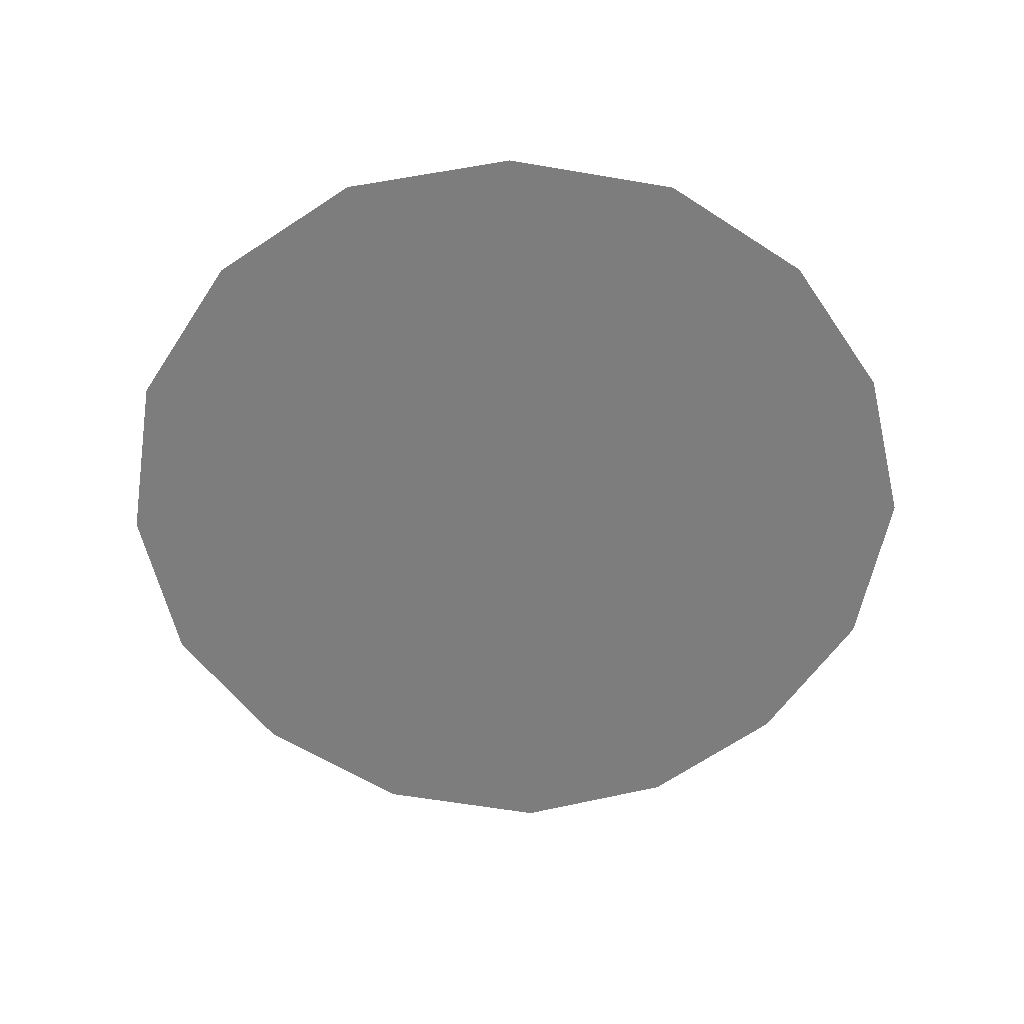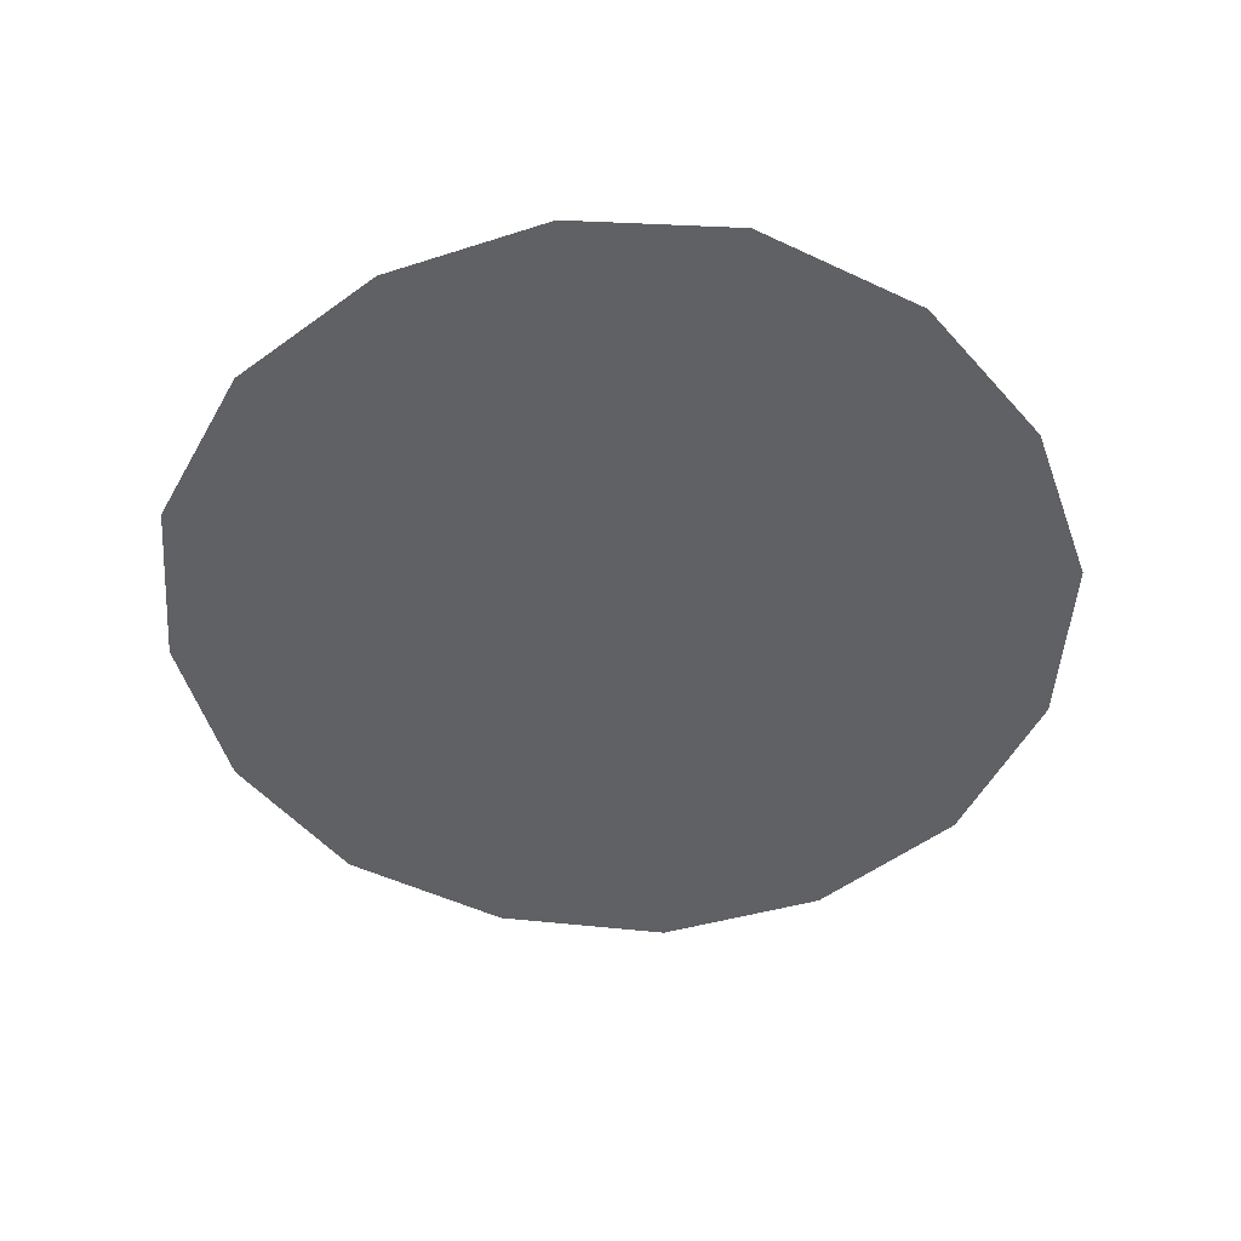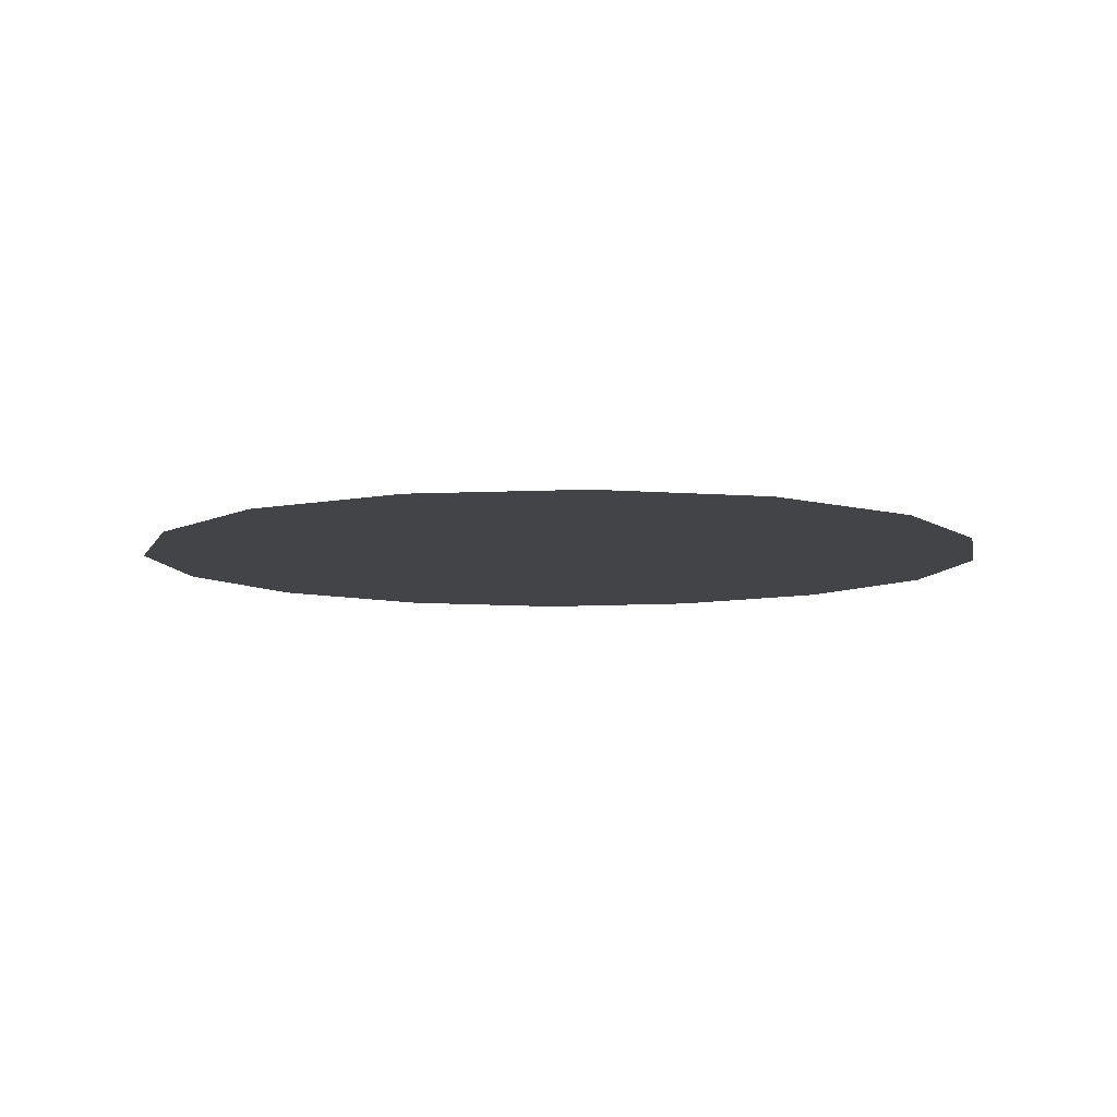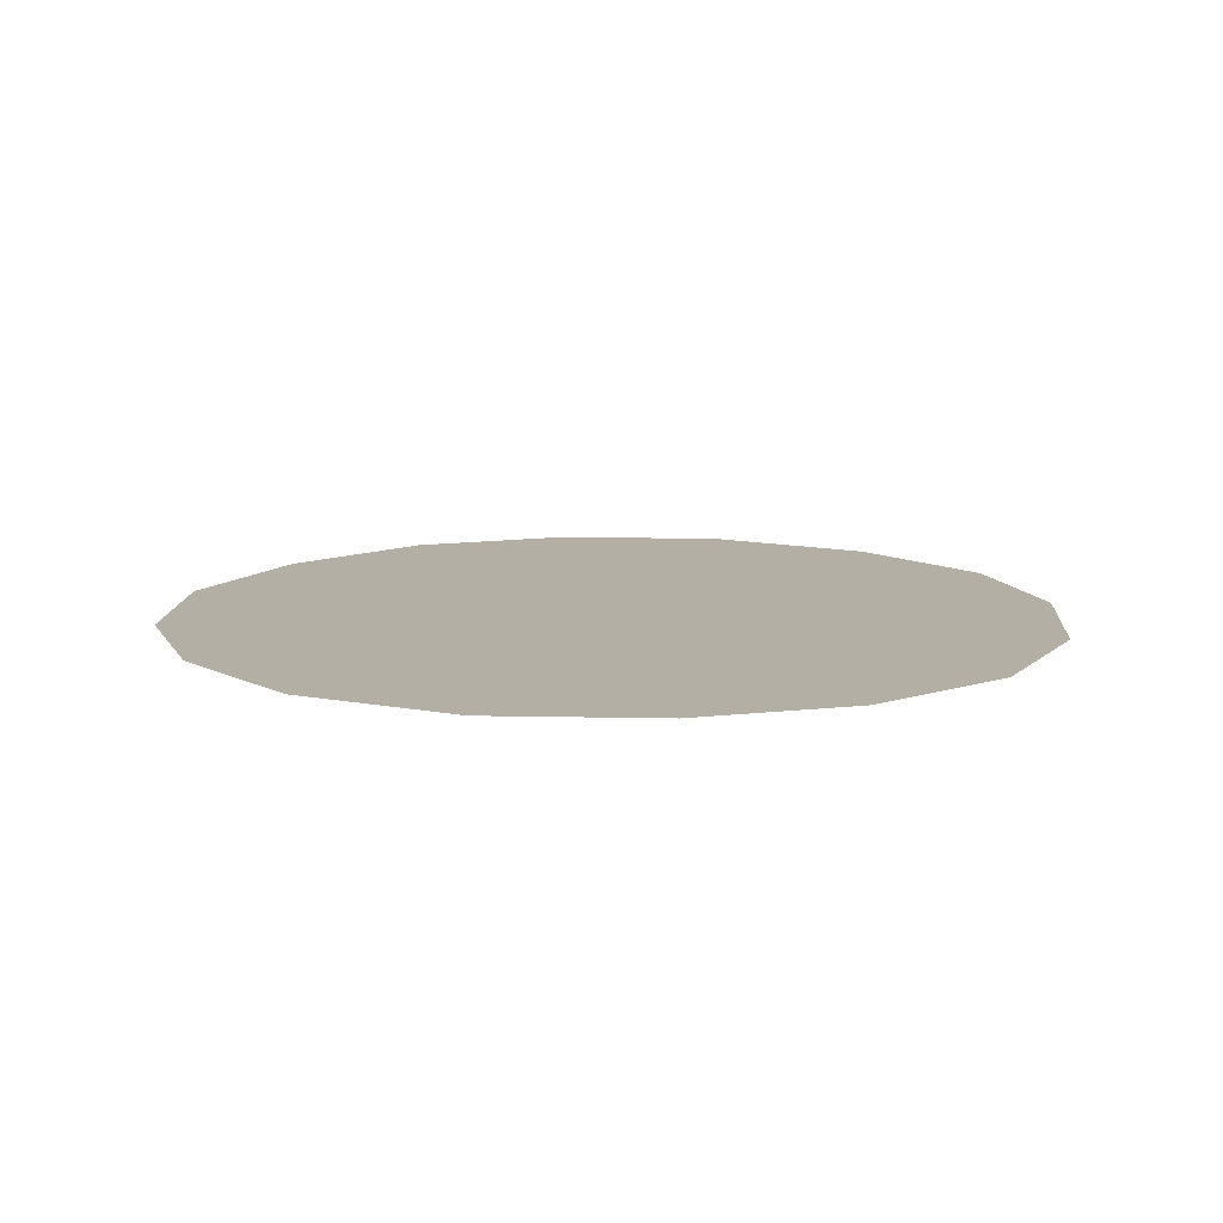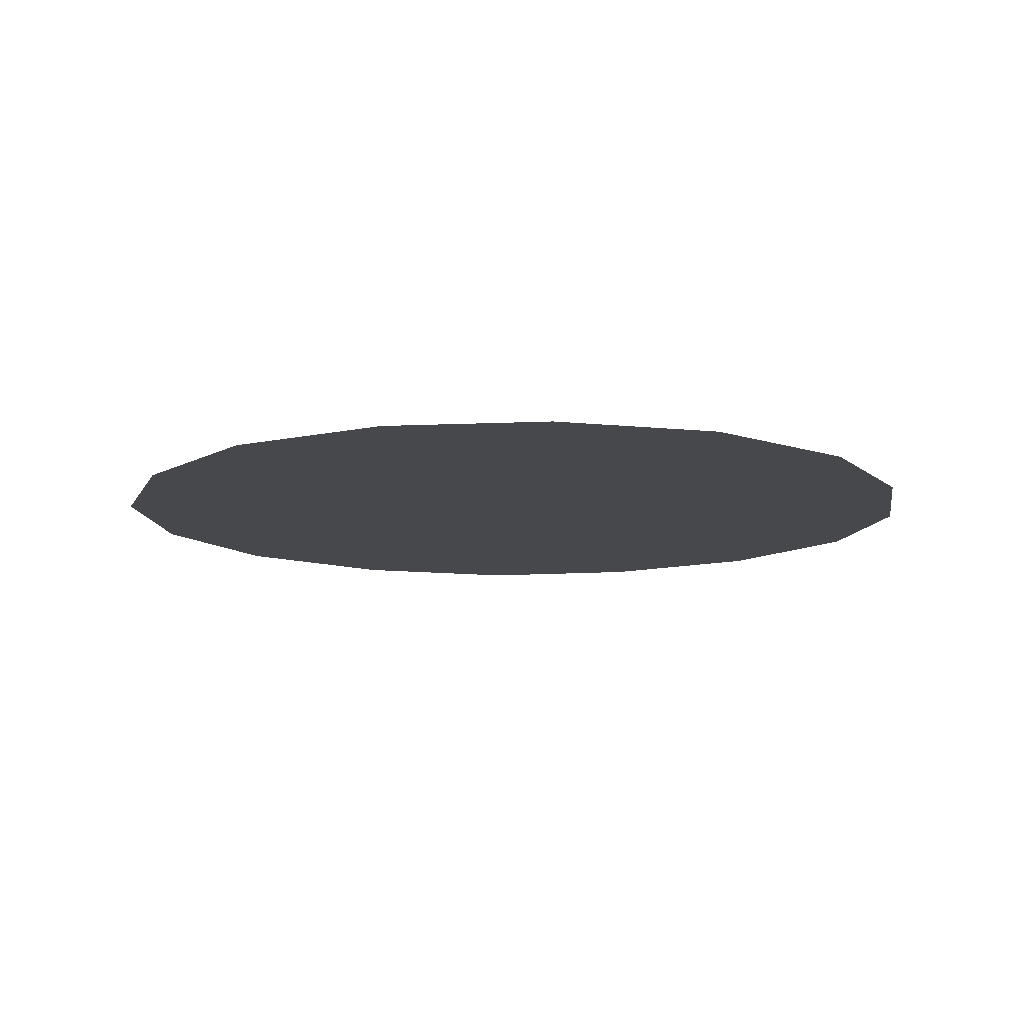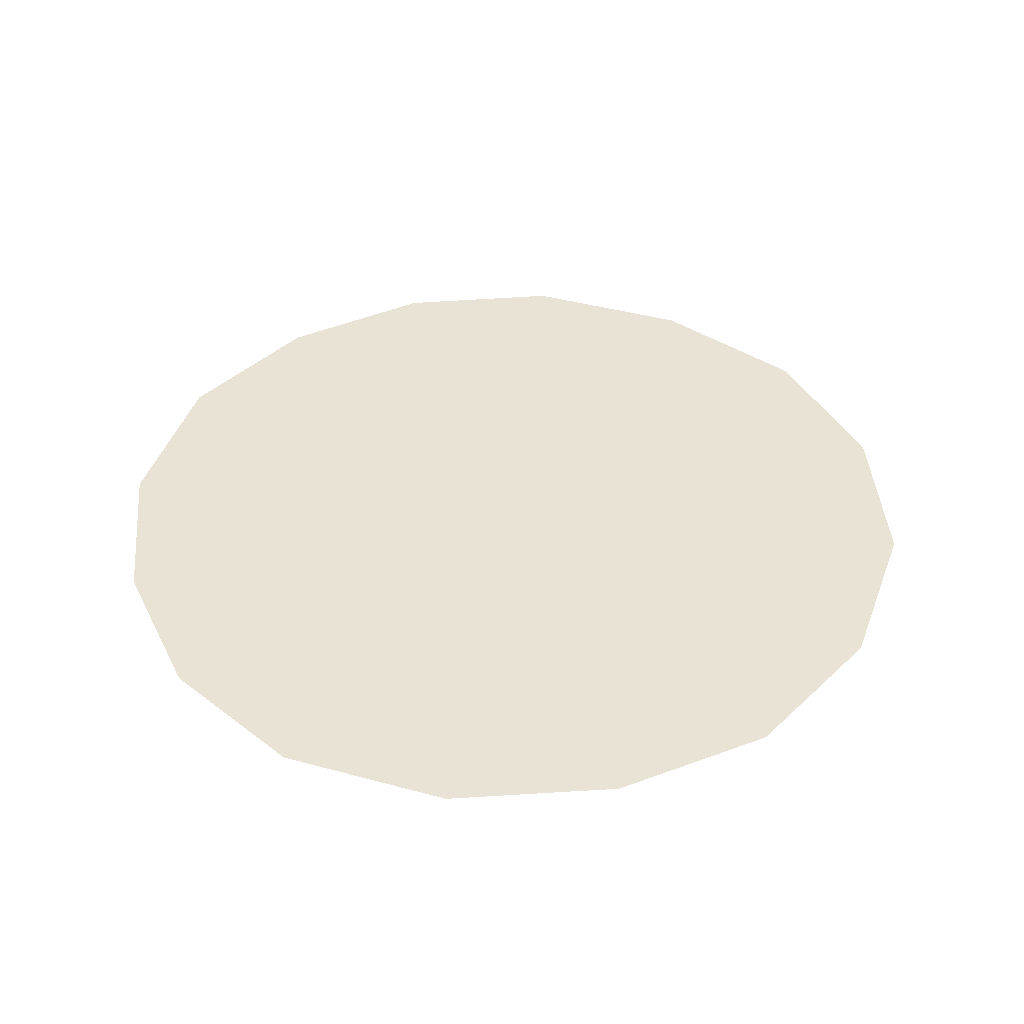
<metadata>
{"format":"obj","ext":"obj","renderer":"f3d","projection":"perspective","resolution":1024,"background":"white","views":[{"elev":-59.1,"azim":135.9,"up":"+Y"},{"elev":-50.1,"azim":-61.5,"up":"+Y"},{"elev":-7.9,"azim":-160.4,"up":"+Y"},{"elev":11.3,"azim":-97.1,"up":"+Y"},{"elev":-11.4,"azim":-161.8,"up":"+Y"},{"elev":41.1,"azim":-15.7,"up":"+Y"}]}
</metadata>
<code>
v 0.2266 -0.3438 0.5781
v 0 -0.3438 0
v 0.4297 -0.3438 0.4453
v 0.2734 -0.3438 0.6953
v -0.007812 -0.3438 0.6172
v -0.25 -0.3438 0.5625
v -0.4531 -0.3438 0.4219
v -0.5703 -0.3438 0.2266
v -0.6094 -0.3438 0
v -0.5703 -0.3438 -0.2344
v -0.4297 -0.3438 -0.4375
v -0.2344 -0.3438 -0.5703
v 0 -0.3438 -0.6172
v 0.2344 -0.3438 -0.5703
v 0.4297 -0.3438 -0.4297
v 0.5781 -0.3438 -0.2344
v 0.625 -0.3438 0
v 0.5781 -0.3438 0.2422
v 0.5234 -0.3438 0.5391
v 0.2969 -0.3438 0.75
v -0.007812 -0.3438 0.7422
v -0.2969 -0.3438 0.6797
v -0.5391 -0.3438 0.5078
v -0.6875 -0.3438 0.2734
v -0.7344 -0.3438 0
v -0.6797 -0.3438 -0.2812
v -0.5234 -0.3438 -0.5312
v -0.2812 -0.3438 -0.6797
v 0 -0.3438 -0.7422
v 0.2812 -0.3438 -0.6797
v 0.5234 -0.3438 -0.5156
v 0.6953 -0.3438 -0.2812
v 0.7578 -0.3438 0
v 0.6953 -0.3438 0.2969
v 0.5625 -0.3438 0.5781
v -0.3047 -0.3438 -0.7344
v -0.007812 -0.3438 -0.7969
v -0.5625 -0.3438 -0.5703
v -0.7344 -0.3438 -0.3047
v -0.7891 -0.3438 0
v -0.7422 -0.3438 0.2969
v -0.5859 -0.3438 0.5547
v -0.3203 -0.3438 0.7344
v -0.007812 -0.3438 0.7969
v 0.2969 -0.3438 -0.7422
v 0.5625 -0.3438 -0.5625
v 0.75 -0.3438 -0.3047
v 0.8125 -0.3438 0
v 0.75 -0.3438 0.3125
f 1 2 3
f 1 5 2
f 2 5 6
f 2 6 7
f 2 7 8
f 2 8 9
f 2 9 10
f 2 10 11
f 2 11 12
f 2 12 13
f 2 13 14
f 2 14 15
f 2 15 16
f 2 16 17
f 2 17 18
f 2 18 3
f 1 3 4
f 1 4 5
f 3 18 19
f 3 19 4
f 4 21 5
f 5 21 6
f 6 21 22
f 6 22 7
f 7 22 23
f 7 23 24
f 7 24 8
f 8 24 25
f 8 25 9
f 9 25 26
f 9 26 10
f 10 26 27
f 10 27 11
f 11 27 12
f 12 27 28
f 12 28 13
f 13 28 29
f 13 29 14
f 14 29 30
f 14 30 31
f 14 31 15
f 15 31 32
f 15 32 16
f 16 32 33
f 16 33 17
f 17 33 34
f 17 34 18
f 18 34 19
f 4 19 20
f 4 20 21
f 19 34 35
f 19 35 20
f 36 37 29
f 36 29 28
f 36 28 38
f 38 28 27
f 38 27 26
f 38 26 39
f 39 26 25
f 39 25 40
f 40 25 24
f 40 24 41
f 41 24 23
f 41 23 42
f 42 23 43
f 43 23 22
f 43 22 44
f 44 22 21
f 44 21 20
f 37 45 30
f 37 30 29
f 30 45 46
f 30 46 31
f 31 46 47
f 31 47 32
f 32 47 48
f 32 48 33
f 33 48 49
f 33 49 34
f 34 49 35

</code>
